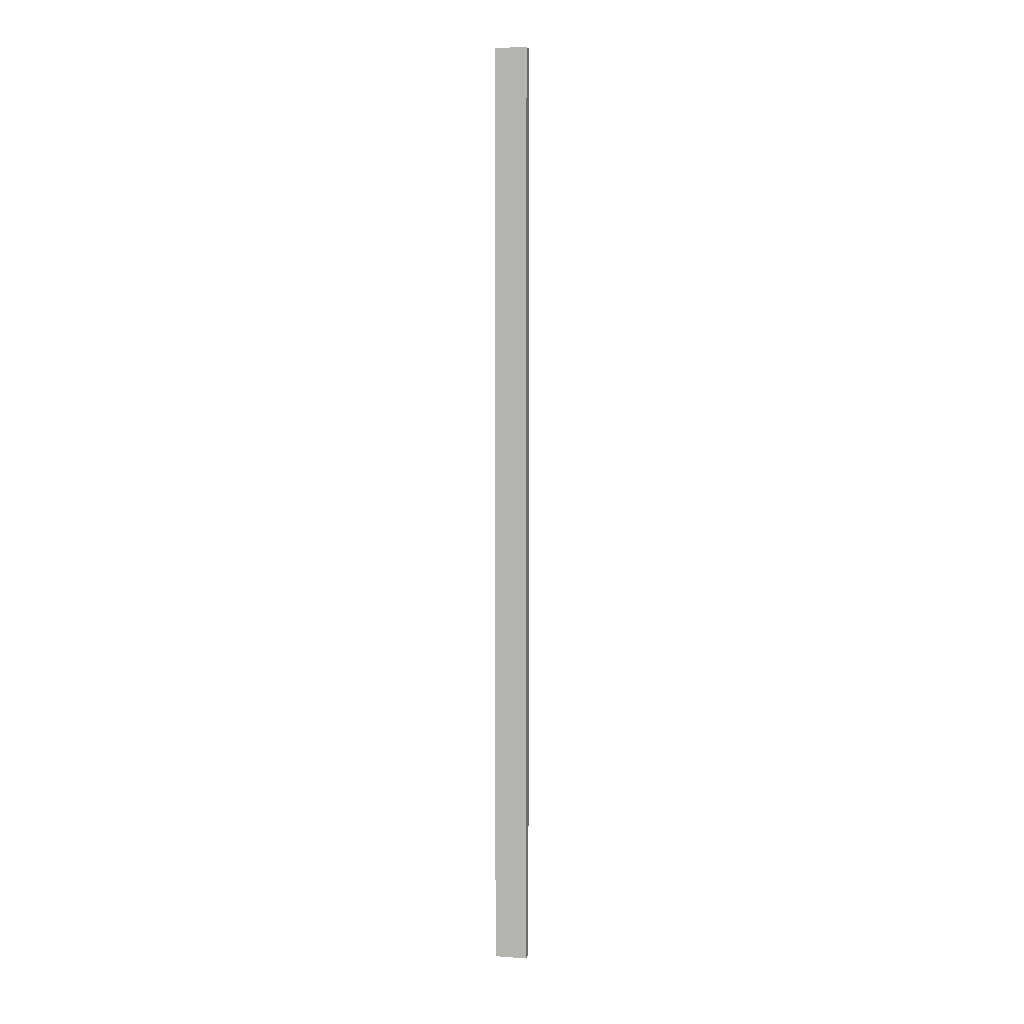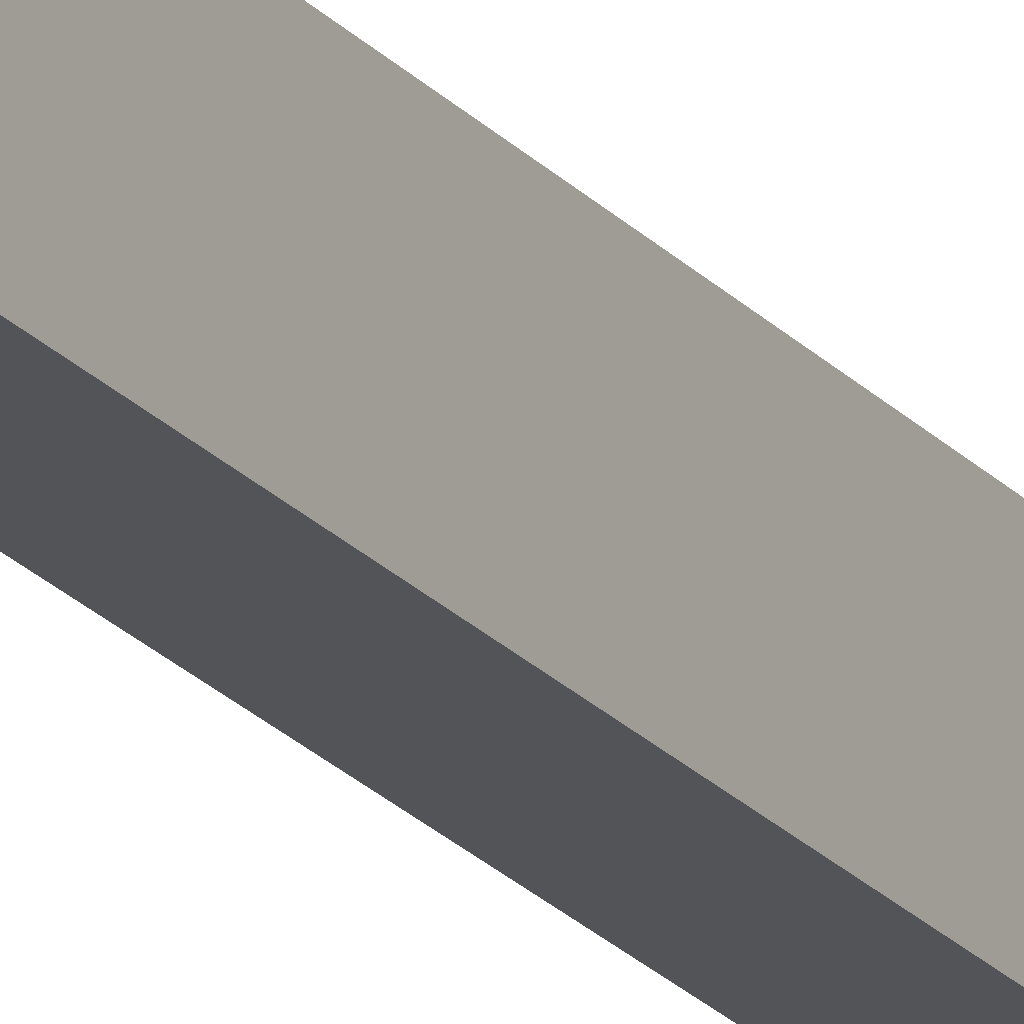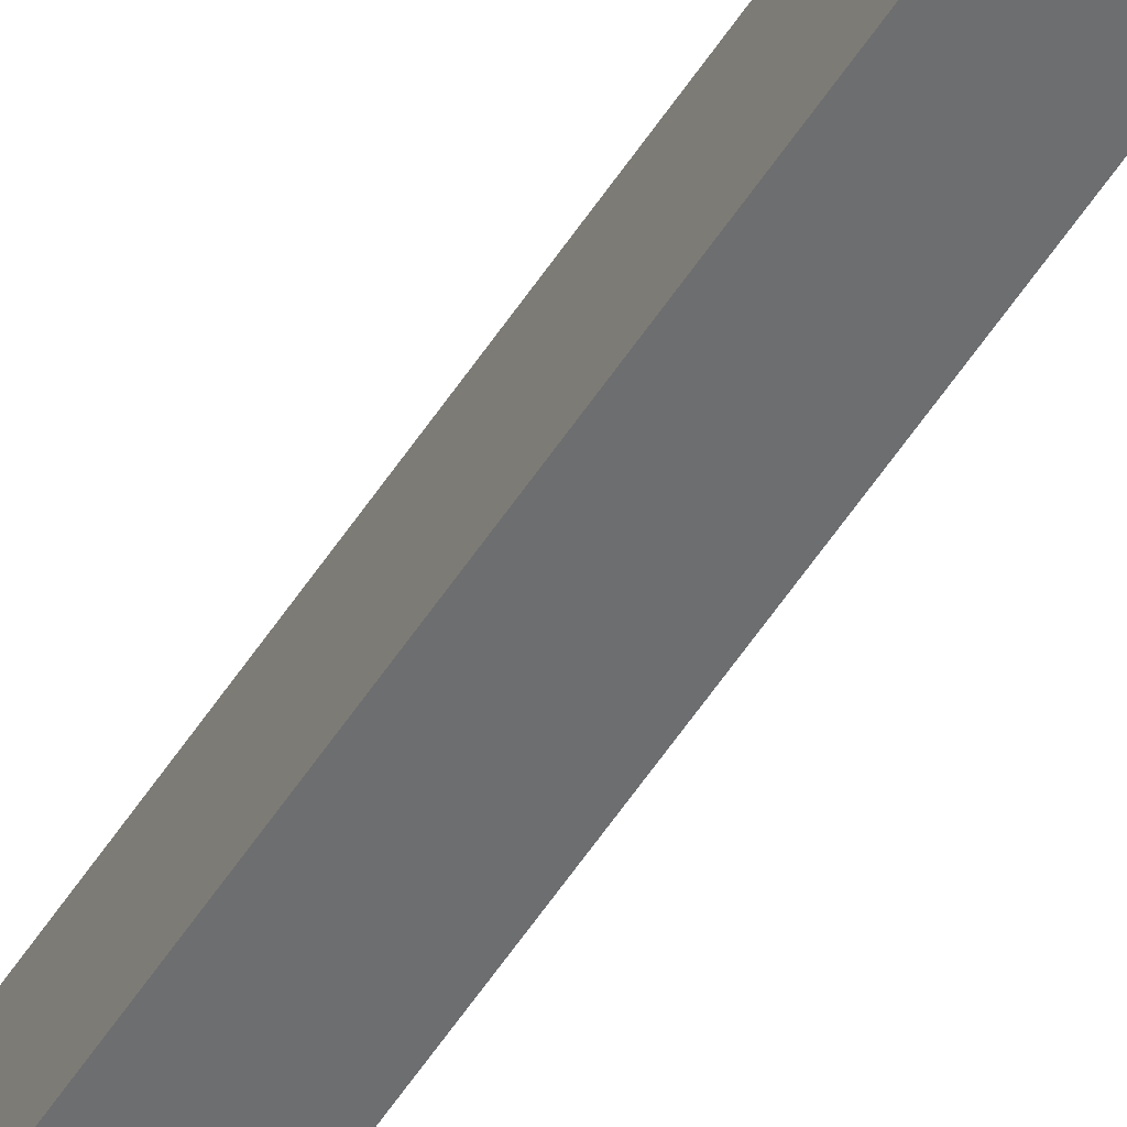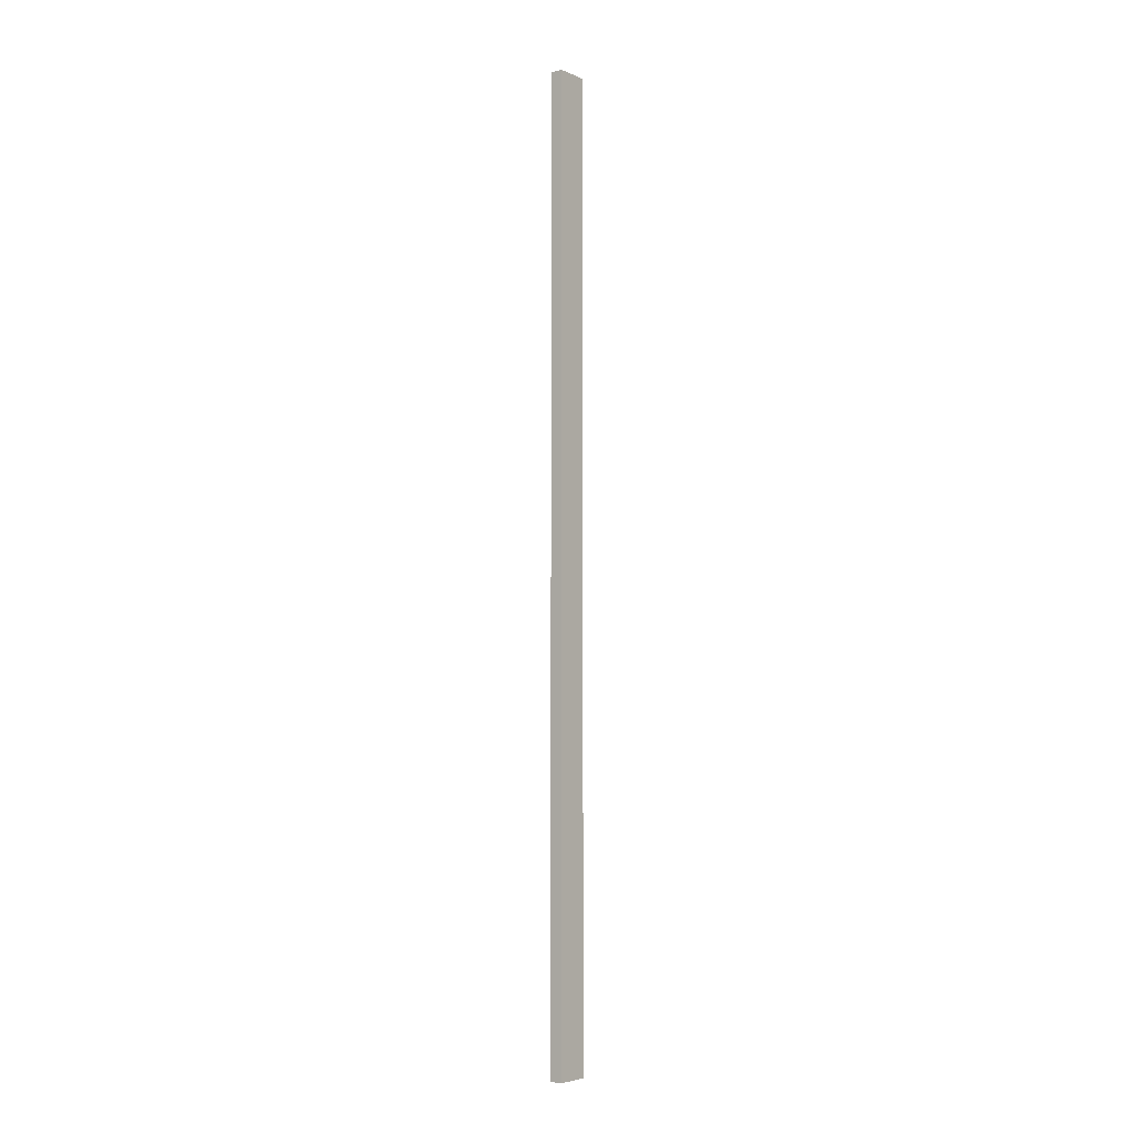
<metadata>
{"format":"obj","ext":"obj","renderer":"f3d","projection":"perspective","resolution":1024,"background":"white","views":[{"elev":4.9,"azim":-91.4,"up":"+Y"},{"elev":-14.9,"azim":21.1,"up":"+Z"},{"elev":-49.0,"azim":149.9,"up":"+Z"},{"elev":-4.8,"azim":-156.4,"up":"+Y"}]}
</metadata>
<code>
o Group2/mesh1/mesh1-geometry#mesh1-geometry
v 0.4777 0.5995 0.4357
v 0.4825 0.5995 0.4787
v 0.4924 0.5995 0.4395
v 0.4677 0.5995 0.475
v 0.4924 -0.5627 0.4395
v 0.4677 -0.5627 0.475
v 0.4825 -0.5627 0.4787
v 0.4777 -0.5627 0.4357
f 1 2 3
f 2 1 4
f 3 2 1
f 4 1 2
f 2 5 3
f 3 5 2
f 5 1 3
f 3 1 5
f 1 6 4
f 4 6 1
f 6 2 4
f 4 2 6
f 5 2 7
f 7 2 5
f 1 5 8
f 8 5 1
f 6 1 8
f 8 1 6
f 2 6 7
f 7 6 2
f 7 8 5
f 5 8 7
f 8 7 6
f 6 7 8

</code>
